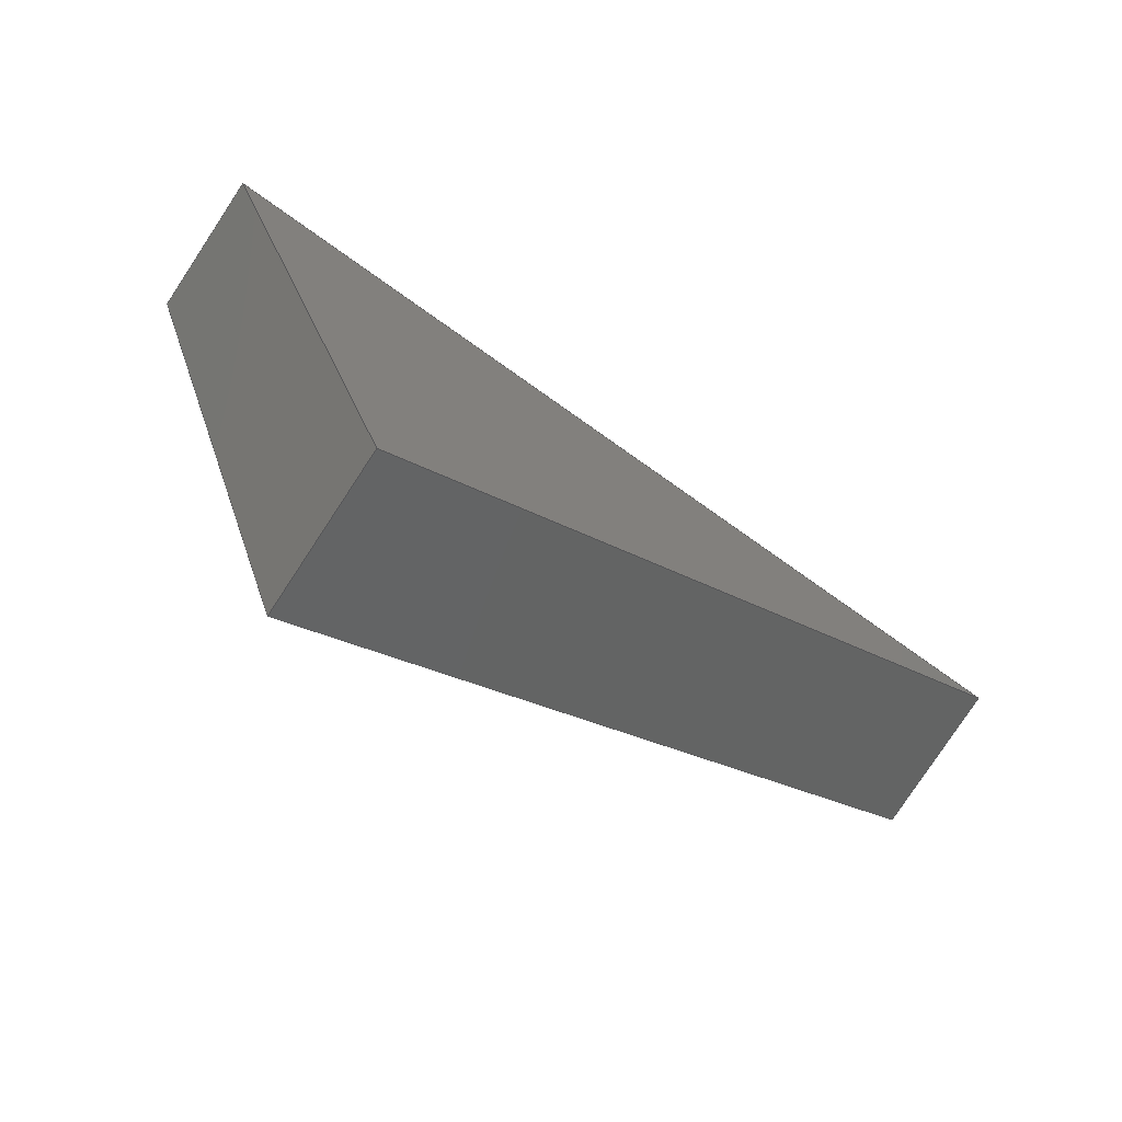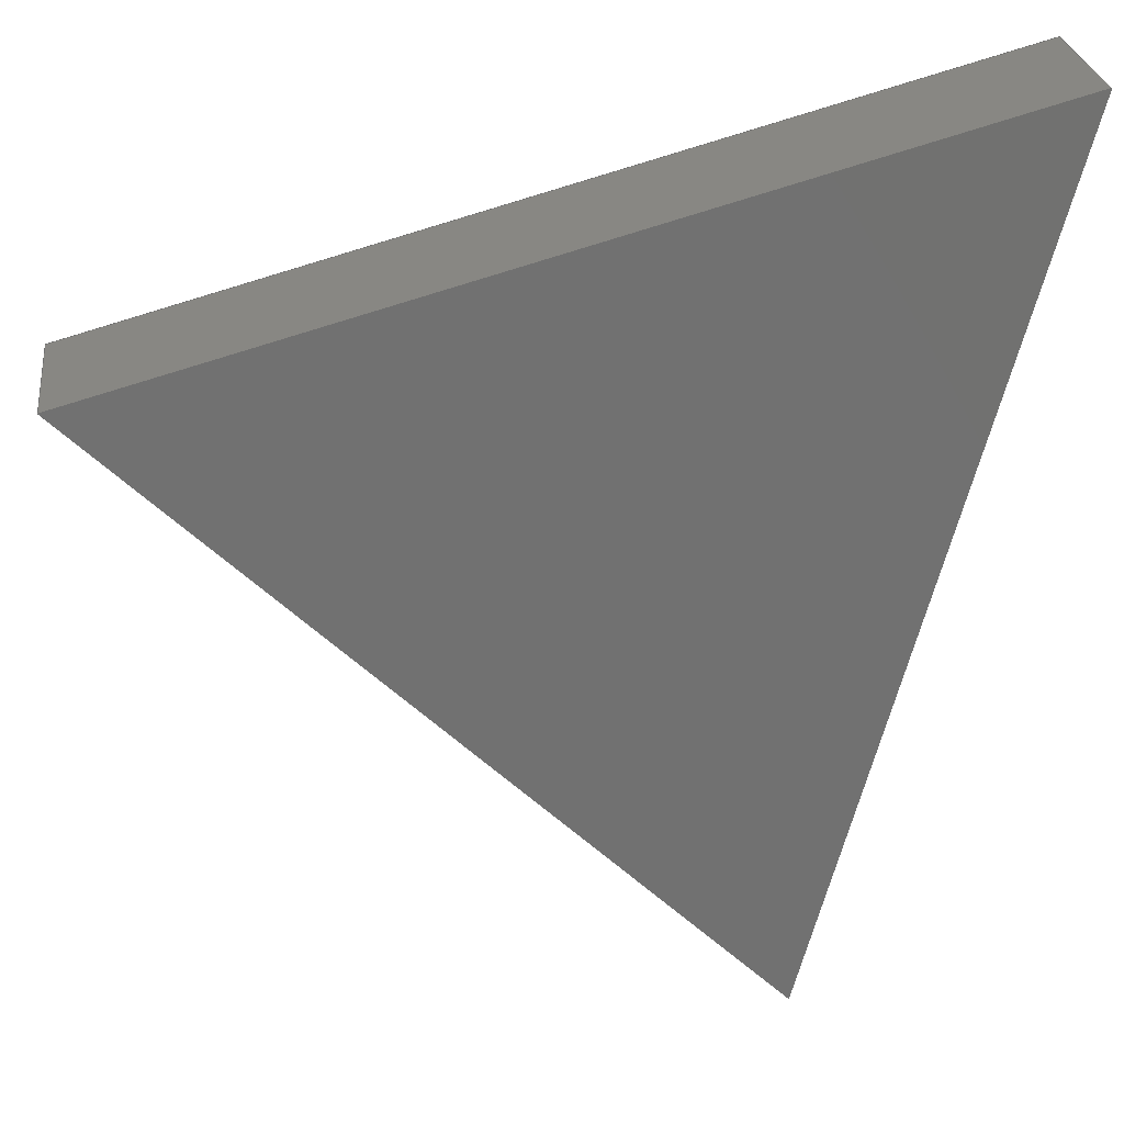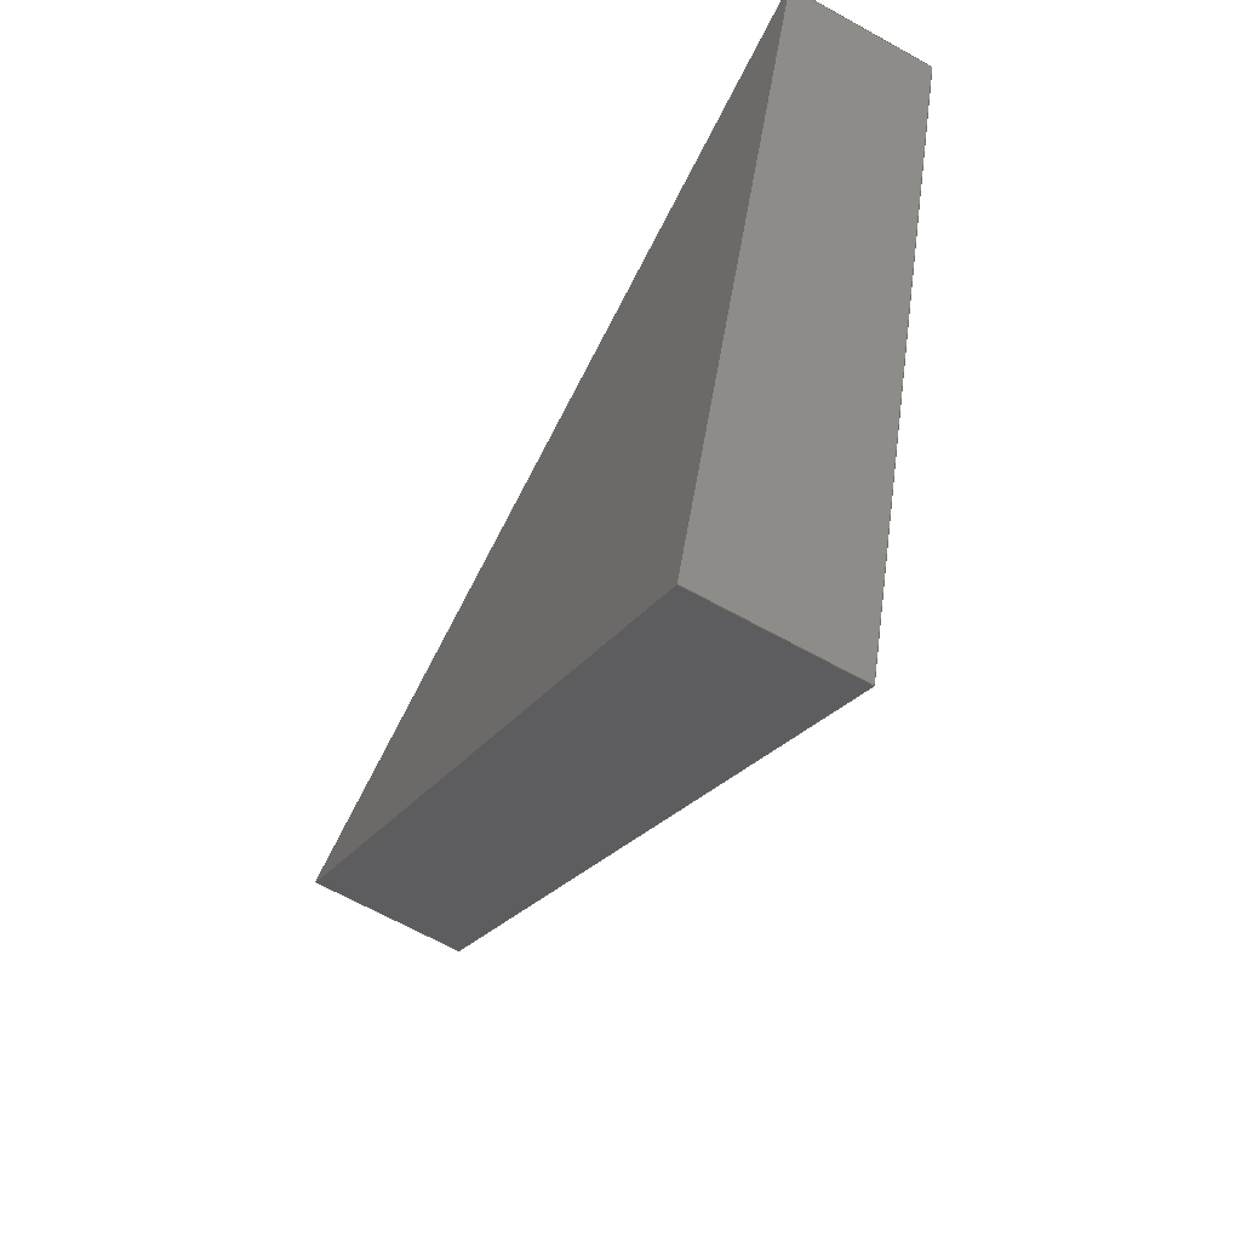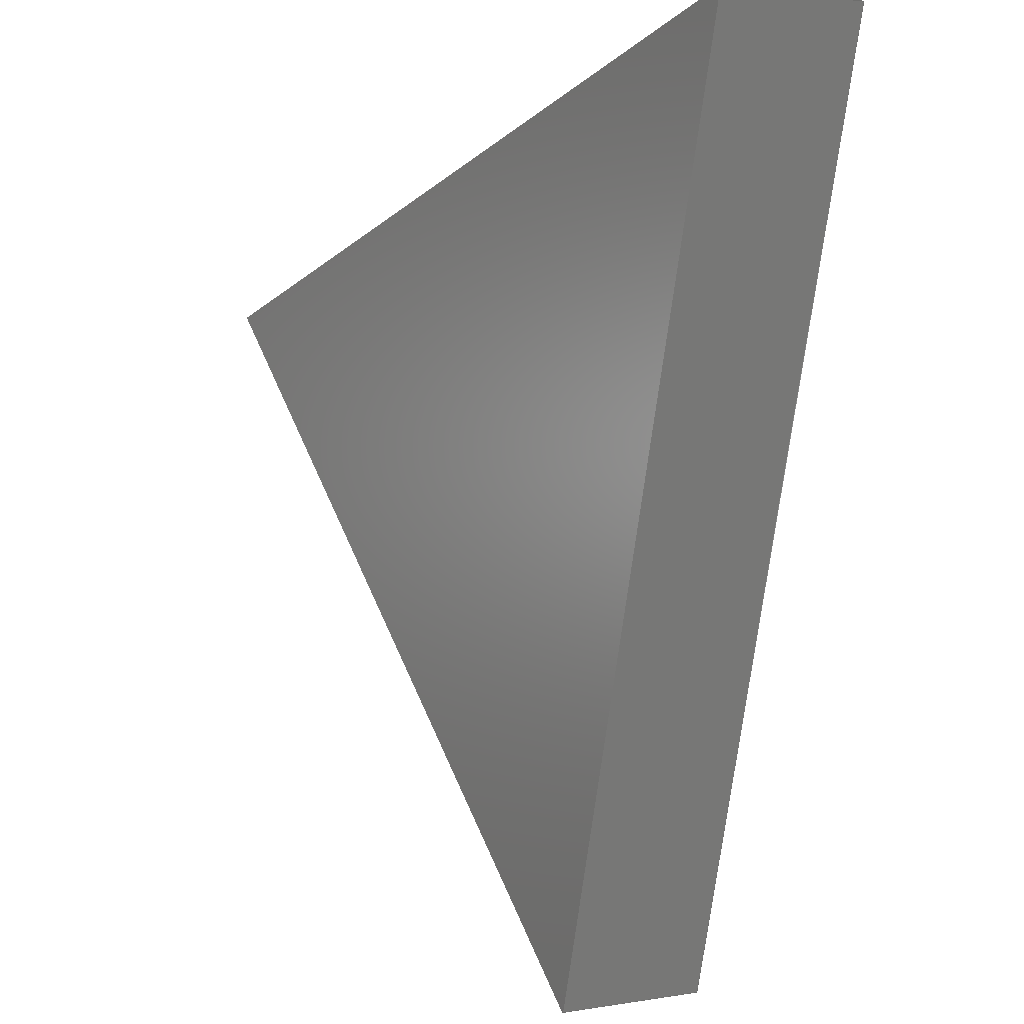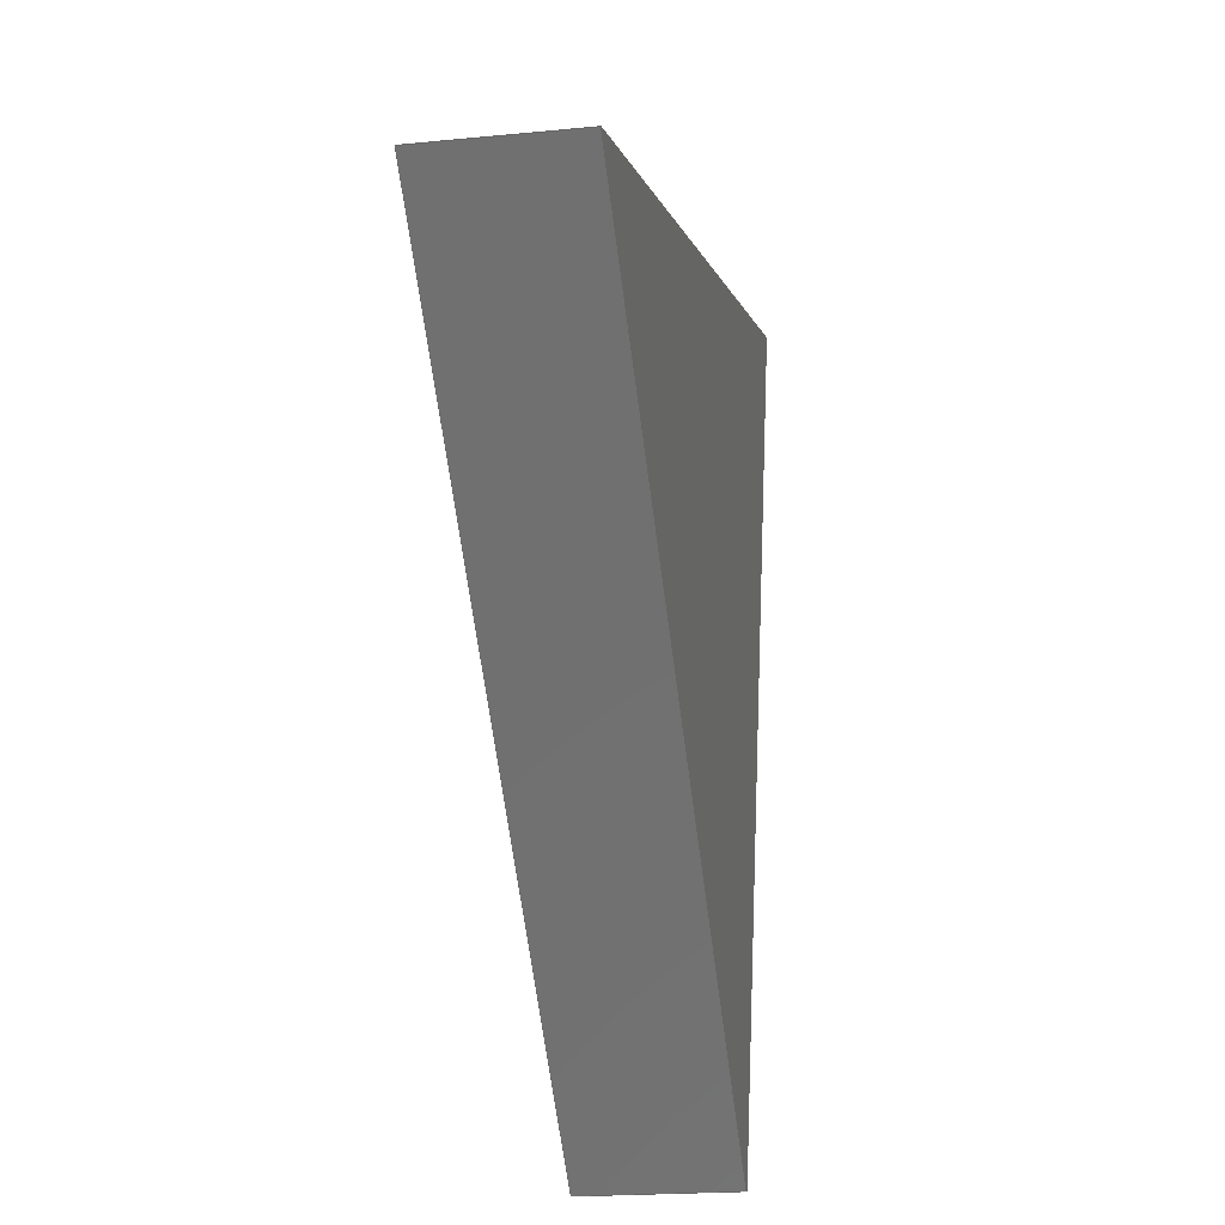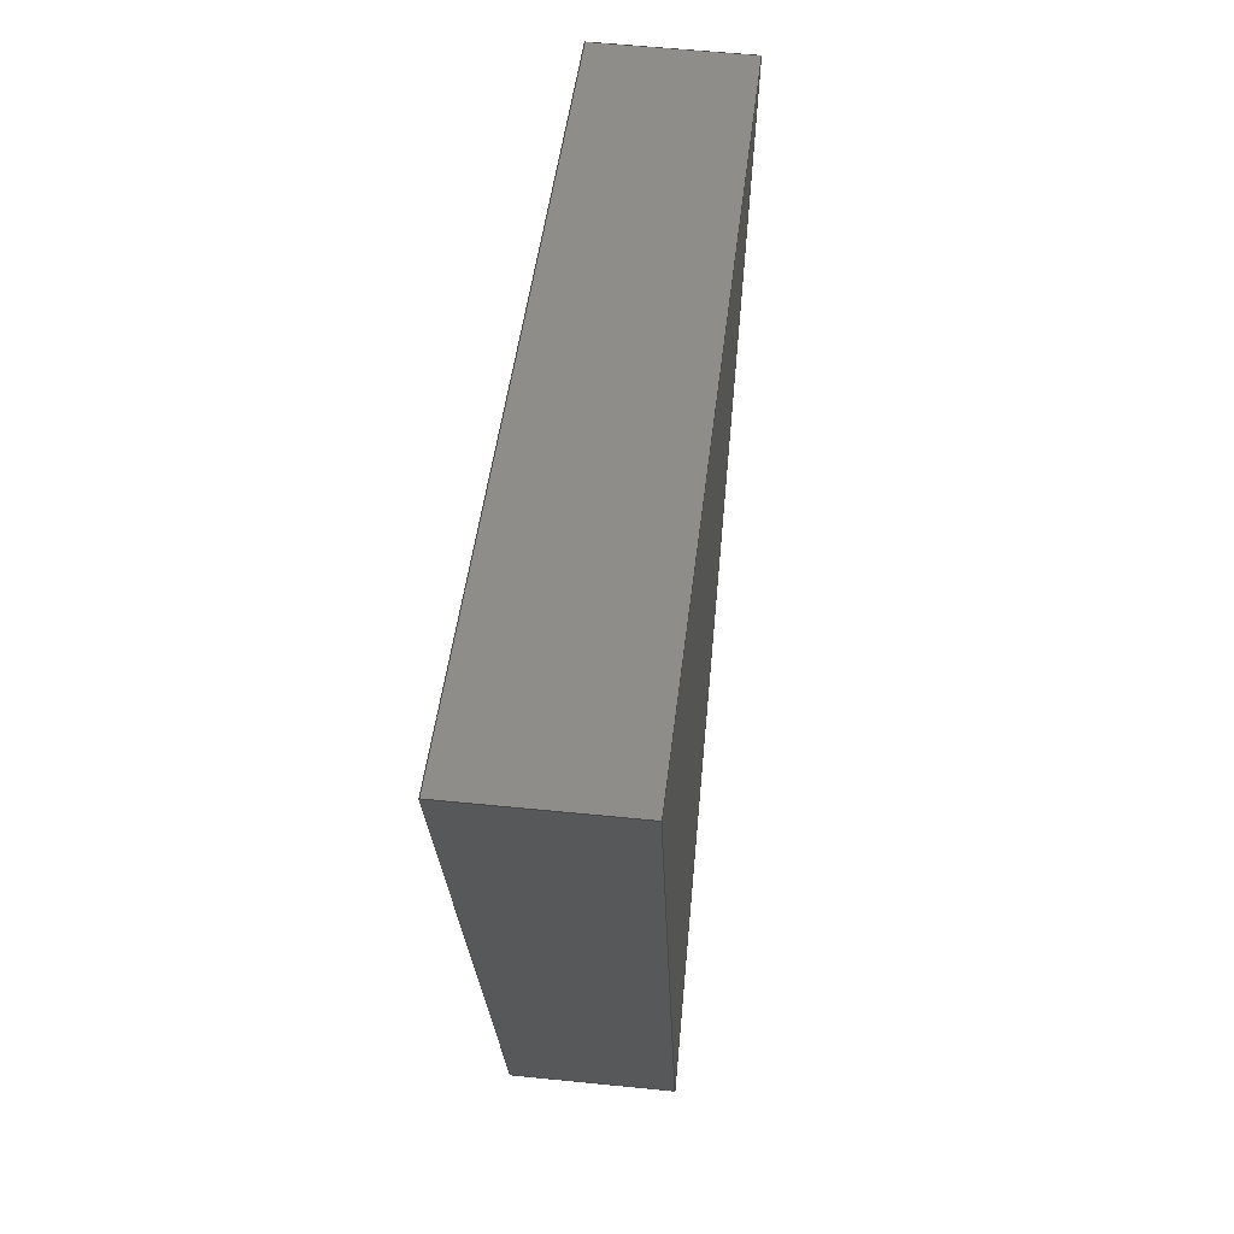
<metadata>
{"format":"step","ext":"step","renderer":"f3d","projection":"perspective","resolution":1024,"background":"white","views":[{"elev":-78.1,"azim":146.7,"up":"+Y"},{"elev":27.1,"azim":-7.2,"up":"+Y"},{"elev":-66.5,"azim":60.9,"up":"+Y"},{"elev":2.4,"azim":58.4,"up":"+Y"},{"elev":-19.6,"azim":-79.4,"up":"+Y"},{"elev":56.1,"azim":96.1,"up":"+Y"}]}
</metadata>
<code>
ISO-10303-21;
DATA;
#1 = MECHANICAL_DESIGN_GEOMETRIC_PRESENTATION_REPRESENTATION( ' ', ( #7, #8, #9, #10, #11 ), #6 );
#2 = PRODUCT_DEFINITION_CONTEXT( '', #12, 'design' );
#3 = APPLICATION_PROTOCOL_DEFINITION( 'international standard', 'automotive_design', 2001, #12 );
#4 = PRODUCT_CATEGORY_RELATIONSHIP( 'NONE', 'NONE', #13, #14 );
#5 = SHAPE_DEFINITION_REPRESENTATION( #15, #16 );
#6 =  ( GEOMETRIC_REPRESENTATION_CONTEXT( 3 )GLOBAL_UNCERTAINTY_ASSIGNED_CONTEXT( ( #17 ) )GLOBAL_UNIT_ASSIGNED_CONTEXT( ( #18, #19, #20 ) )REPRESENTATION_CONTEXT( 'NONE', 'WORKSPACE' ) );
#7 = STYLED_ITEM( '', ( #21 ), #22 );
#8 = STYLED_ITEM( '', ( #23 ), #24 );
#9 = STYLED_ITEM( '', ( #25 ), #26 );
#10 = STYLED_ITEM( '', ( #27 ), #28 );
#11 = STYLED_ITEM( '', ( #29 ), #30 );
#12 = APPLICATION_CONTEXT( 'core data for automotive mechanical design processes' );
#13 = PRODUCT_CATEGORY( 'part', 'NONE' );
#14 = PRODUCT_RELATED_PRODUCT_CATEGORY( 'detail', ' ', ( #31 ) );
#15 = PRODUCT_DEFINITION_SHAPE( 'NONE', 'NONE', #32 );
#16 = ADVANCED_BREP_SHAPE_REPRESENTATION( 'Part 1', ( #33, #34 ), #6 );
#17 = UNCERTAINTY_MEASURE_WITH_UNIT( LENGTH_MEASURE( 1e-17 ), #18, '', '' );
#18 =  ( CONVERSION_BASED_UNIT( 'METRE', #35 )LENGTH_UNIT(  )NAMED_UNIT( #36 ) );
#19 =  ( NAMED_UNIT( #37 )PLANE_ANGLE_UNIT(  )SI_UNIT( $, .RADIAN. ) );
#20 =  ( NAMED_UNIT( #37 )SI_UNIT( $, .STERADIAN. )SOLID_ANGLE_UNIT(  ) );
#21 = PRESENTATION_STYLE_ASSIGNMENT( ( #38 ) );
#22 = ADVANCED_FACE( '', ( #39 ), #40, .F. );
#23 = PRESENTATION_STYLE_ASSIGNMENT( ( #41 ) );
#24 = ADVANCED_FACE( '', ( #42 ), #43, .T. );
#25 = PRESENTATION_STYLE_ASSIGNMENT( ( #44 ) );
#26 = ADVANCED_FACE( '', ( #45 ), #46, .T. );
#27 = PRESENTATION_STYLE_ASSIGNMENT( ( #47 ) );
#28 = ADVANCED_FACE( '', ( #48 ), #49, .T. );
#29 = PRESENTATION_STYLE_ASSIGNMENT( ( #50 ) );
#30 = ADVANCED_FACE( '', ( #51 ), #52, .T. );
#31 = PRODUCT( 'Part 1', 'Part 1', 'PART-Part 1-DESC', ( #53 ) );
#32 = PRODUCT_DEFINITION( 'NONE', 'NONE', #54, #2 );
#33 = MANIFOLD_SOLID_BREP( 'Part 1', #55 );
#34 = AXIS2_PLACEMENT_3D( '', #56, #57, #58 );
#35 = LENGTH_MEASURE_WITH_UNIT( LENGTH_MEASURE( 1 ), #59 );
#36 = DIMENSIONAL_EXPONENTS( 1, 0, 0, 0, 0, 0, 0 );
#37 = DIMENSIONAL_EXPONENTS( 0, 0, 0, 0, 0, 0, 0 );
#38 = SURFACE_STYLE_USAGE( .BOTH., #60 );
#39 = FACE_OUTER_BOUND( '', #61, .T. );
#40 = PLANE( '', #62 );
#41 = SURFACE_STYLE_USAGE( .BOTH., #63 );
#42 = FACE_OUTER_BOUND( '', #64, .T. );
#43 = PLANE( '', #65 );
#44 = SURFACE_STYLE_USAGE( .BOTH., #66 );
#45 = FACE_OUTER_BOUND( '', #67, .T. );
#46 = PLANE( '', #68 );
#47 = SURFACE_STYLE_USAGE( .BOTH., #69 );
#48 = FACE_OUTER_BOUND( '', #70, .T. );
#49 = PLANE( '', #71 );
#50 = SURFACE_STYLE_USAGE( .BOTH., #72 );
#51 = FACE_OUTER_BOUND( '', #73, .T. );
#52 = PLANE( '', #74 );
#53 = PRODUCT_CONTEXT( '', #12, 'mechanical' );
#54 = PRODUCT_DEFINITION_FORMATION_WITH_SPECIFIED_SOURCE( ' ', 'NONE', #31, .NOT_KNOWN. );
#55 = CLOSED_SHELL( '', ( #26, #30, #28, #24, #22 ) );
#56 = CARTESIAN_POINT( '', ( 0, 0, 0 ) );
#57 = DIRECTION( '', ( 0, 0, 1 ) );
#58 = DIRECTION( '', ( 1, 0, 0 ) );
#59 =  ( LENGTH_UNIT(  )NAMED_UNIT( #36 )SI_UNIT( $, .METRE. ) );
#60 = SURFACE_SIDE_STYLE( '', ( #75 ) );
#61 = EDGE_LOOP( '', ( #76, #77, #78 ) );
#62 = AXIS2_PLACEMENT_3D( '', #79, #80, #81 );
#63 = SURFACE_SIDE_STYLE( '', ( #82 ) );
#64 = EDGE_LOOP( '', ( #83, #84, #85, #86 ) );
#65 = AXIS2_PLACEMENT_3D( '', #87, #88, #89 );
#66 = SURFACE_SIDE_STYLE( '', ( #90 ) );
#67 = EDGE_LOOP( '', ( #91, #92, #93, #94 ) );
#68 = AXIS2_PLACEMENT_3D( '', #95, #96, #97 );
#69 = SURFACE_SIDE_STYLE( '', ( #98 ) );
#70 = EDGE_LOOP( '', ( #99, #100, #101, #102 ) );
#71 = AXIS2_PLACEMENT_3D( '', #103, #104, #105 );
#72 = SURFACE_SIDE_STYLE( '', ( #106 ) );
#73 = EDGE_LOOP( '', ( #107, #108, #109 ) );
#74 = AXIS2_PLACEMENT_3D( '', #110, #111, #112 );
#75 = SURFACE_STYLE_FILL_AREA( #113 );
#76 = ORIENTED_EDGE( '', *, *, #114, .T. );
#77 = ORIENTED_EDGE( '', *, *, #115, .T. );
#78 = ORIENTED_EDGE( '', *, *, #116, .T. );
#79 = CARTESIAN_POINT( '', ( -0.06516, -0.02882, 0 ) );
#80 = DIRECTION( '', ( 0, 0, 1 ) );
#81 = DIRECTION( '', ( 1, 0, 0 ) );
#82 = SURFACE_STYLE_FILL_AREA( #117 );
#83 = ORIENTED_EDGE( '', *, *, #114, .F. );
#84 = ORIENTED_EDGE( '', *, *, #118, .F. );
#85 = ORIENTED_EDGE( '', *, *, #119, .T. );
#86 = ORIENTED_EDGE( '', *, *, #120, .T. );
#87 = CARTESIAN_POINT( '', ( -0.06516, 0.02619, 0.0254 ) );
#88 = DIRECTION( '', ( -0.2626, 0.9649, 0 ) );
#89 = DIRECTION( '', ( -0.9649, -0.2626, 0 ) );
#90 = SURFACE_STYLE_FILL_AREA( #121 );
#91 = ORIENTED_EDGE( '', *, *, #115, .F. );
#92 = ORIENTED_EDGE( '', *, *, #120, .F. );
#93 = ORIENTED_EDGE( '', *, *, #122, .T. );
#94 = ORIENTED_EDGE( '', *, *, #123, .T. );
#95 = CARTESIAN_POINT( '', ( -0.00972, -0.02882, 0.0254 ) );
#96 = DIRECTION( '', ( 0.9669, -0.2551, 0 ) );
#97 = DIRECTION( '', ( 0.2551, 0.9669, 0 ) );
#98 = SURFACE_STYLE_FILL_AREA( #124 );
#99 = ORIENTED_EDGE( '', *, *, #116, .F. );
#100 = ORIENTED_EDGE( '', *, *, #123, .F. );
#101 = ORIENTED_EDGE( '', *, *, #125, .T. );
#102 = ORIENTED_EDGE( '', *, *, #118, .T. );
#103 = CARTESIAN_POINT( '', ( -0.08508, -0.04933, 0.0254 ) );
#104 = DIRECTION( '', ( -0.7044, -0.7099, 0 ) );
#105 = DIRECTION( '', ( 0.7099, -0.7044, 0 ) );
#106 = SURFACE_STYLE_FILL_AREA( #126 );
#107 = ORIENTED_EDGE( '', *, *, #119, .F. );
#108 = ORIENTED_EDGE( '', *, *, #125, .F. );
#109 = ORIENTED_EDGE( '', *, *, #122, .F. );
#110 = CARTESIAN_POINT( '', ( -0.06516, -0.02882, 0.0254 ) );
#111 = DIRECTION( '', ( 0, 0, 1 ) );
#112 = DIRECTION( '', ( 1, 0, 0 ) );
#113 = FILL_AREA_STYLE( '', ( #127 ) );
#114 = EDGE_CURVE( '', #128, #129, #130, .T. );
#115 = EDGE_CURVE( '', #129, #131, #132, .T. );
#116 = EDGE_CURVE( '', #131, #128, #133, .T. );
#117 = FILL_AREA_STYLE( '', ( #134 ) );
#118 = EDGE_CURVE( '', #135, #128, #136, .T. );
#119 = EDGE_CURVE( '', #135, #137, #138, .T. );
#120 = EDGE_CURVE( '', #137, #129, #139, .T. );
#121 = FILL_AREA_STYLE( '', ( #140 ) );
#122 = EDGE_CURVE( '', #137, #141, #142, .T. );
#123 = EDGE_CURVE( '', #141, #131, #143, .T. );
#124 = FILL_AREA_STYLE( '', ( #144 ) );
#125 = EDGE_CURVE( '', #141, #135, #145, .T. );
#126 = FILL_AREA_STYLE( '', ( #146 ) );
#127 = FILL_AREA_STYLE_COLOUR( '', #147 );
#128 = VERTEX_POINT( '', #148 );
#129 = VERTEX_POINT( '', #149 );
#130 = LINE( '', #150, #151 );
#131 = VERTEX_POINT( '', #152 );
#132 = LINE( '', #153, #154 );
#133 = LINE( '', #155, #156 );
#134 = FILL_AREA_STYLE_COLOUR( '', #157 );
#135 = VERTEX_POINT( '', #158 );
#136 = LINE( '', #159, #160 );
#137 = VERTEX_POINT( '', #161 );
#138 = LINE( '', #162, #163 );
#139 = LINE( '', #164, #165 );
#140 = FILL_AREA_STYLE_COLOUR( '', #166 );
#141 = VERTEX_POINT( '', #167 );
#142 = LINE( '', #168, #169 );
#143 = LINE( '', #170, #171 );
#144 = FILL_AREA_STYLE_COLOUR( '', #172 );
#145 = LINE( '', #173, #174 );
#146 = FILL_AREA_STYLE_COLOUR( '', #175 );
#147 = COLOUR_RGB( '', 0.6039, 0.6471, 0.6863 );
#148 = CARTESIAN_POINT( '', ( -0.1405, 0.005683, 0 ) );
#149 = CARTESIAN_POINT( '', ( 0.0102, 0.0467, 0 ) );
#150 = CARTESIAN_POINT( '', ( -0.06516, 0.02619, 0 ) );
#151 = VECTOR( '', #176, 1 );
#152 = CARTESIAN_POINT( '', ( -0.02964, -0.1043, 0 ) );
#153 = CARTESIAN_POINT( '', ( -0.00972, -0.02882, 0 ) );
#154 = VECTOR( '', #177, 1 );
#155 = CARTESIAN_POINT( '', ( -0.08508, -0.04933, 0 ) );
#156 = VECTOR( '', #178, 1 );
#157 = COLOUR_RGB( '', 0.6039, 0.6471, 0.6863 );
#158 = CARTESIAN_POINT( '', ( -0.1405, 0.005683, 0.0254 ) );
#159 = CARTESIAN_POINT( '', ( -0.1405, 0.005683, 0.0254 ) );
#160 = VECTOR( '', #179, 1 );
#161 = CARTESIAN_POINT( '', ( 0.0102, 0.0467, 0.0254 ) );
#162 = CARTESIAN_POINT( '', ( -0.06516, 0.02619, 0.0254 ) );
#163 = VECTOR( '', #180, 1 );
#164 = CARTESIAN_POINT( '', ( 0.0102, 0.0467, 0.0254 ) );
#165 = VECTOR( '', #181, 1 );
#166 = COLOUR_RGB( '', 0.6039, 0.6471, 0.6863 );
#167 = CARTESIAN_POINT( '', ( -0.02964, -0.1043, 0.0254 ) );
#168 = CARTESIAN_POINT( '', ( -0.00972, -0.02882, 0.0254 ) );
#169 = VECTOR( '', #182, 1 );
#170 = CARTESIAN_POINT( '', ( -0.02964, -0.1043, 0.0254 ) );
#171 = VECTOR( '', #183, 1 );
#172 = COLOUR_RGB( '', 0.6039, 0.6471, 0.6863 );
#173 = CARTESIAN_POINT( '', ( -0.08508, -0.04933, 0.0254 ) );
#174 = VECTOR( '', #184, 1 );
#175 = COLOUR_RGB( '', 0.6039, 0.6471, 0.6863 );
#176 = DIRECTION( '', ( 0.9649, 0.2626, 0 ) );
#177 = DIRECTION( '', ( -0.2551, -0.9669, 0 ) );
#178 = DIRECTION( '', ( -0.7099, 0.7044, 0 ) );
#179 = DIRECTION( '', ( 0, 0, -1 ) );
#180 = DIRECTION( '', ( 0.9649, 0.2626, 0 ) );
#181 = DIRECTION( '', ( 0, 0, -1 ) );
#182 = DIRECTION( '', ( -0.2551, -0.9669, 0 ) );
#183 = DIRECTION( '', ( 0, 0, -1 ) );
#184 = DIRECTION( '', ( -0.7099, 0.7044, 0 ) );
ENDSEC;
END-ISO-10303-21;

</code>
